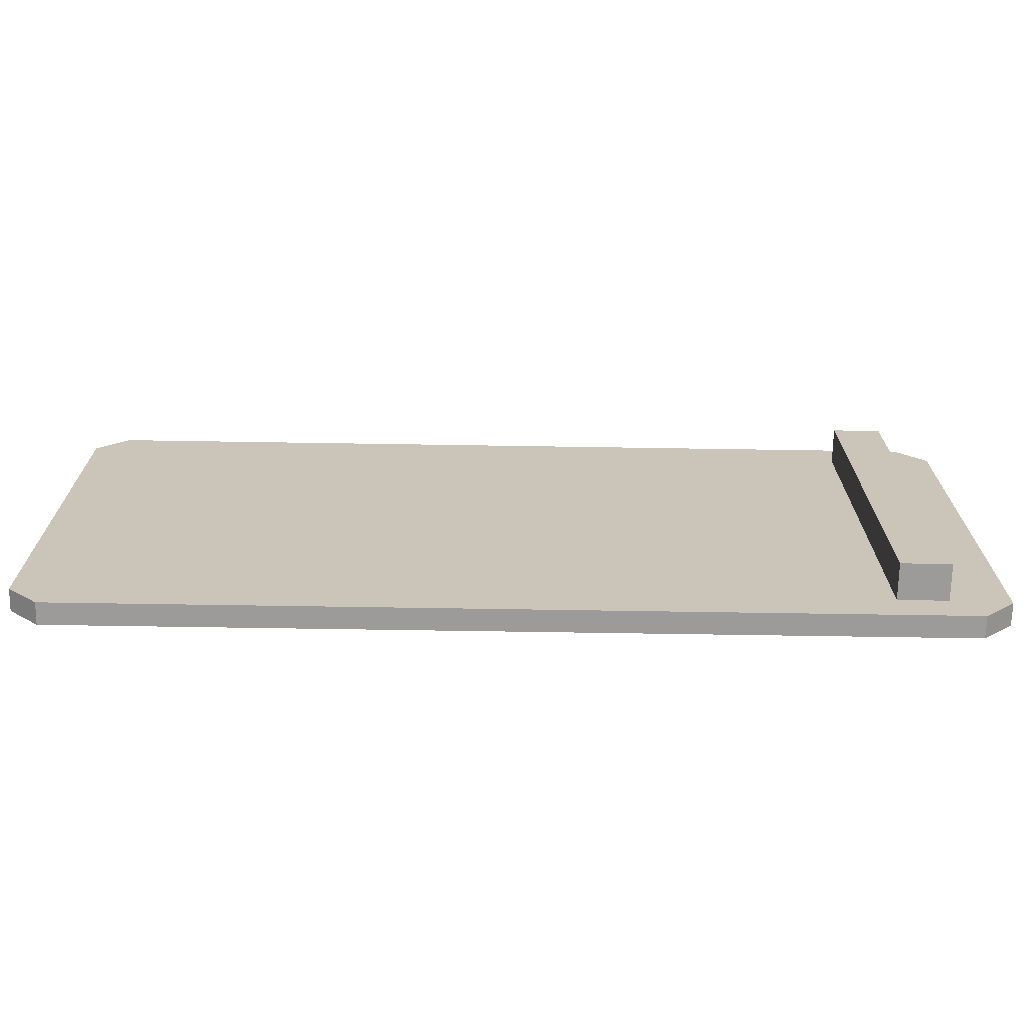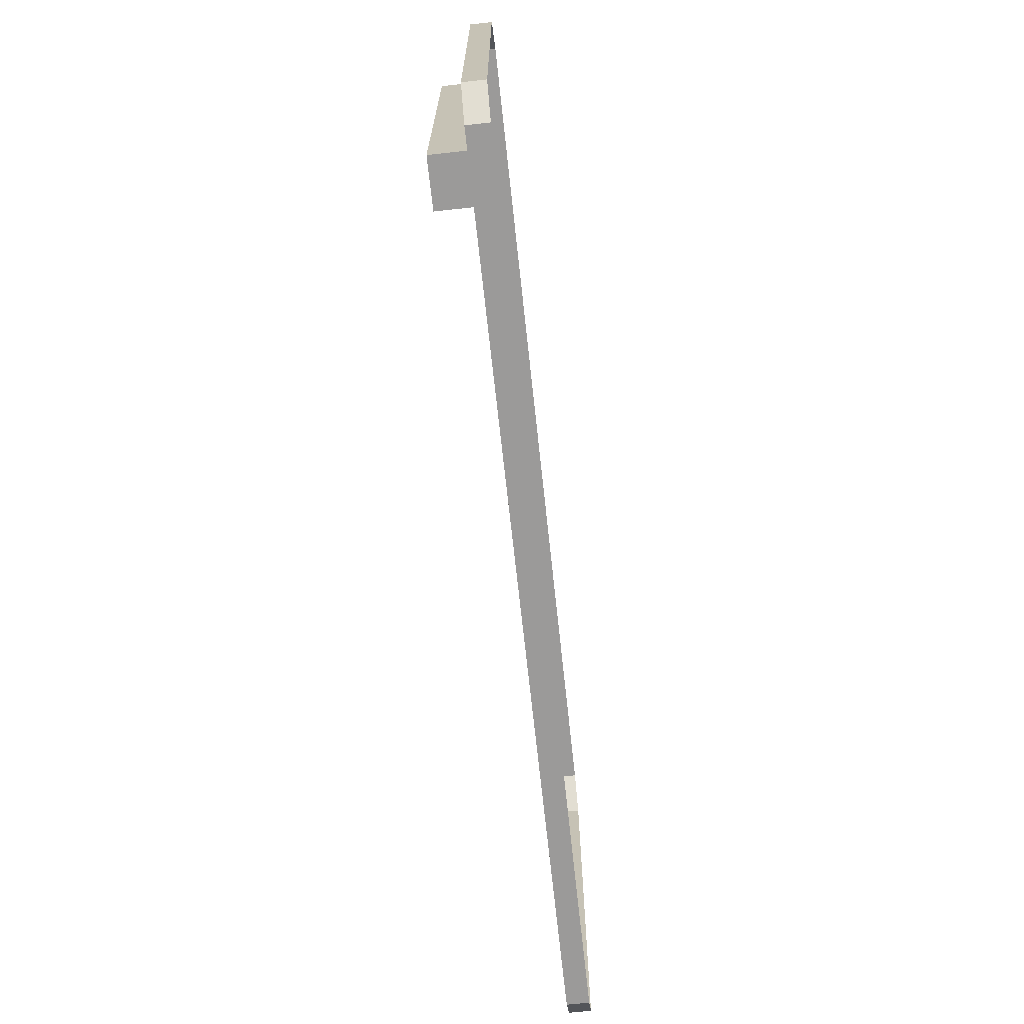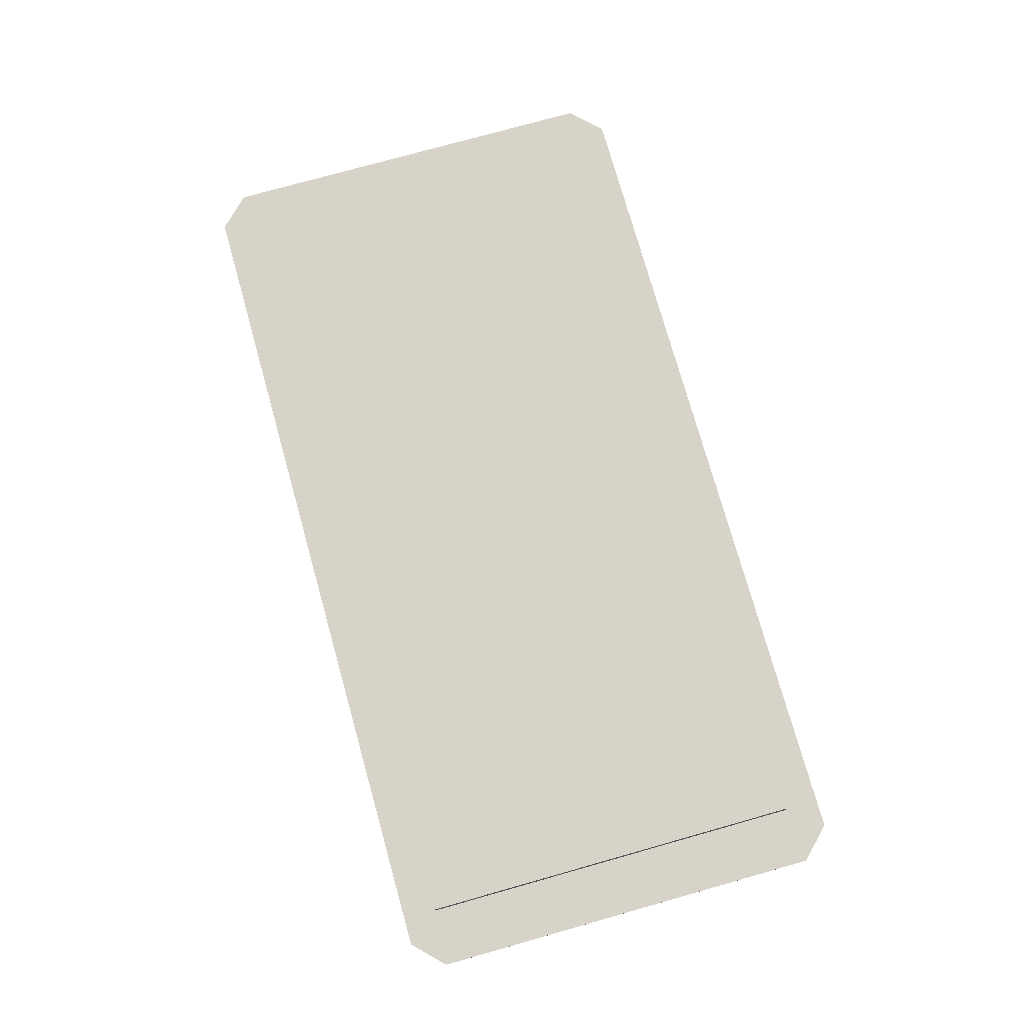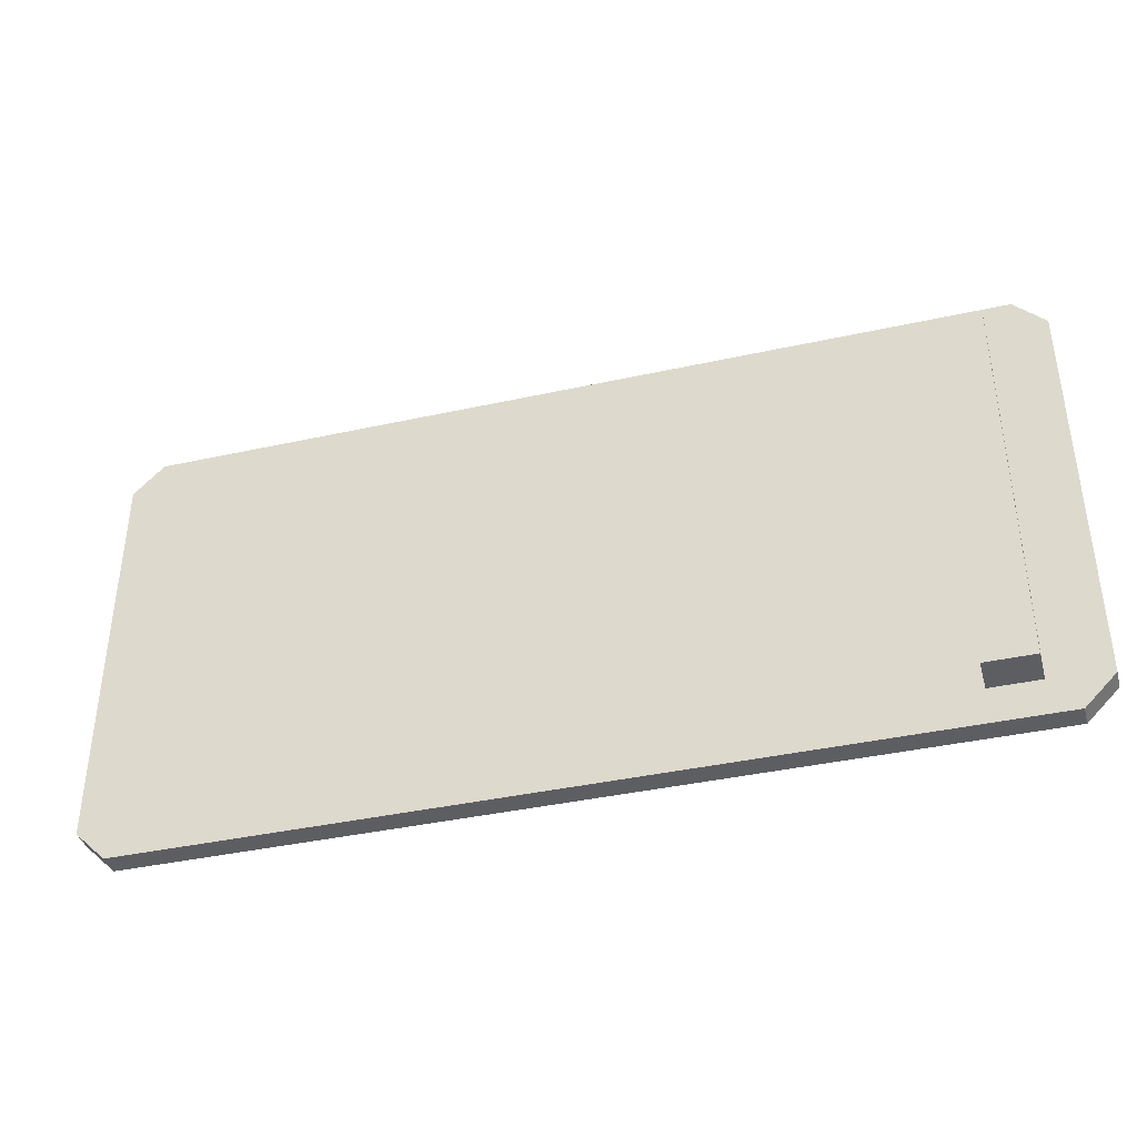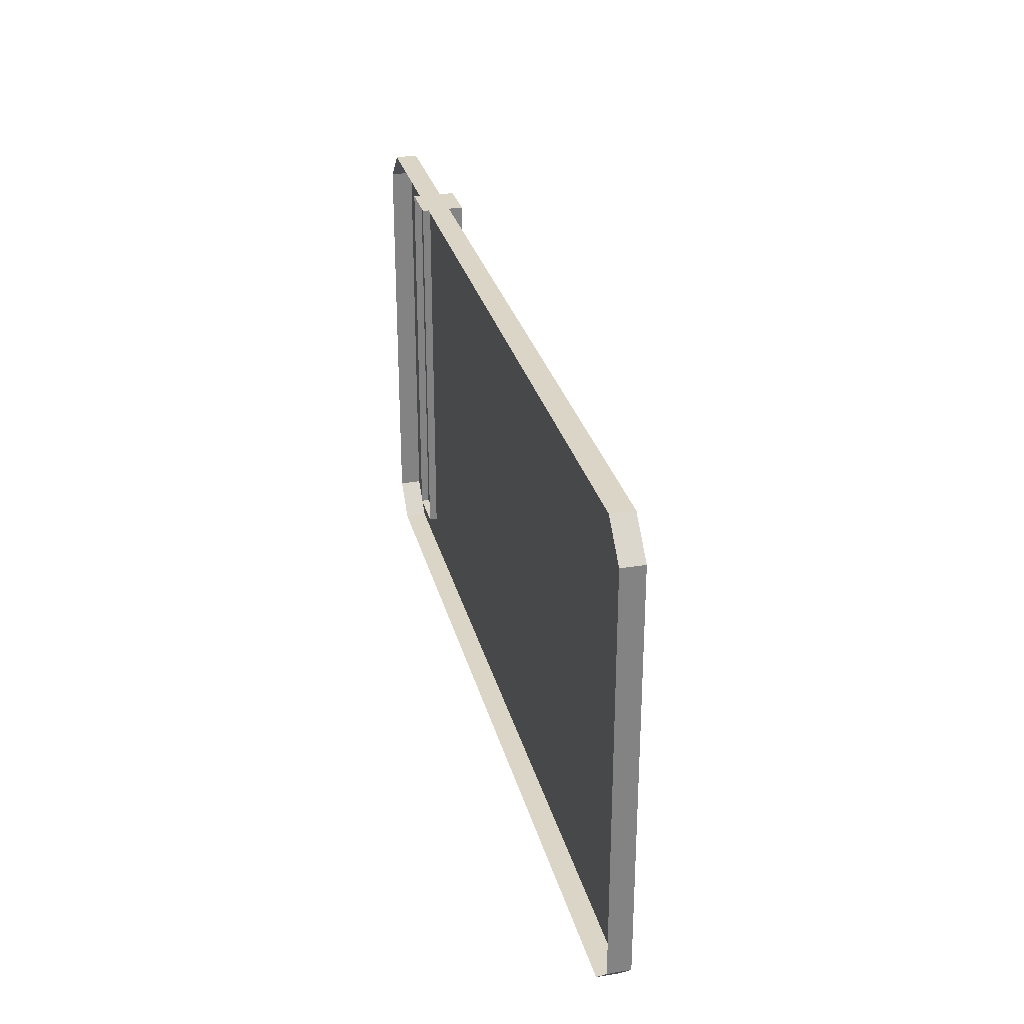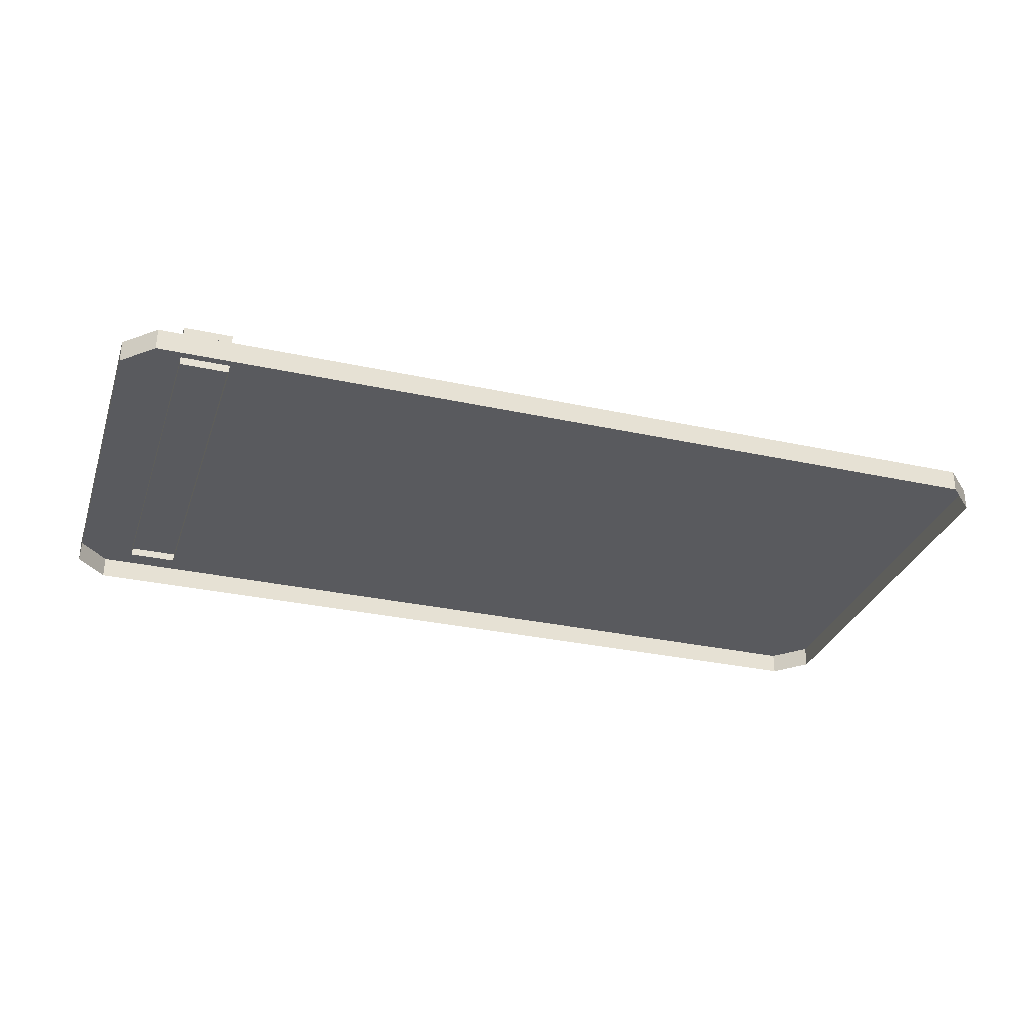
<metadata>
{"format":"obj","ext":"obj","renderer":"f3d","projection":"perspective","resolution":1024,"background":"white","views":[{"elev":-69.7,"azim":-0.9,"up":"+Y"},{"elev":-69.5,"azim":96.2,"up":"+Y"},{"elev":76.1,"azim":74.3,"up":"+Z"},{"elev":-39.3,"azim":15.4,"up":"+Y"},{"elev":29.0,"azim":-103.8,"up":"+Y"},{"elev":-31.2,"azim":162.7,"up":"+Z"}]}
</metadata>
<code>
o Slide
v -0.06309 0.02634 0.004377
v -0.1001 -0.000649 0.004377
v -0.06309 -0.02763 0.004377
v -0.1161 0.02634 0.004377
v -0.153 -0.000649 0.004377
v -0.1161 -0.02763 0.004377
v -0.1698 0.02634 0.004377
v -0.2068 -0.000649 0.004377
v -0.1698 -0.02763 0.004377
v 0.01774 0.08112 0.003827
v -0.2808 0.08112 0.003827
v -0.2808 -0.08112 0.003827
v 0.01774 -0.08112 0.003827
v 0.01774 -0.08112 0.003827
v 0.02844 -0.07042 0.003827
v 0.02844 0.07042 0.003827
v 0.01774 0.08112 0.003827
v -0.2808 0.08112 0.003827
v -0.2915 0.07042 0.003827
v -0.2915 -0.07042 0.003827
v -0.2808 -0.08112 0.003827
v -0.2808 -0.08112 -0.003827
v 0.01774 -0.08112 -0.003827
v 0.01774 -0.08112 0.003827
v -0.2808 -0.08112 0.003827
v 0.02844 -0.07042 -0.003827
v 0.02844 0.07042 -0.003827
v 0.02844 0.07042 0.003827
v 0.02844 -0.07042 0.003827
v 0.01774 0.08112 -0.003827
v -0.2808 0.08112 -0.003827
v -0.2808 0.08112 0.003827
v 0.01774 0.08112 0.003827
v -0.2915 0.07042 -0.003827
v -0.2915 -0.07042 -0.003827
v -0.2915 -0.07042 0.003827
v -0.2915 0.07042 0.003827
v -0.2915 -0.07042 -0.003827
v -0.2808 -0.08112 -0.003827
v -0.2808 -0.08112 0.003827
v -0.2915 -0.07042 0.003827
v 0.01774 -0.08112 -0.003827
v 0.02844 -0.07042 -0.003827
v 0.02844 -0.07042 0.003827
v 0.01774 -0.08112 0.003827
v -0.2808 0.08112 -0.003827
v -0.2915 0.07042 -0.003827
v -0.2915 0.07042 0.003827
v -0.2808 0.08112 0.003827
v 0.02844 0.07042 -0.003827
v 0.01774 0.08112 -0.003827
v 0.01774 0.08112 0.003827
v 0.02844 0.07042 0.003827
v 0.008333 0.06778 0.01643
v -0.008546 0.06778 0.01643
v -0.008546 -0.06907 0.01643
v 0.008333 -0.06907 0.01643
v -0.008546 0.06778 0.01643
v -0.008546 0.06778 0.001004
v -0.008546 -0.06907 0.001004
v -0.008546 -0.06907 0.01643
v 0.008333 0.06778 0.001004
v 0.008333 0.06778 0.01643
v 0.008333 -0.06907 0.01643
v 0.008333 -0.06907 0.001004
v 0.008333 0.06778 0.01643
v 0.008333 0.06778 0.001004
v -0.008546 0.06778 0.001004
v -0.008546 0.06778 0.01643
v -0.008546 -0.06907 0.01643
v -0.008546 -0.06907 0.001004
v 0.008333 -0.06907 0.001004
v 0.008333 -0.06907 0.01643
f 1 2 3
f 4 5 6
f 7 8 9
f 10 11 12
f 13 10 12
f 14 15 16
f 17 14 16
f 18 19 20
f 21 18 20
f 22 23 24
f 25 22 24
f 26 27 28
f 29 26 28
f 30 31 32
f 33 30 32
f 34 35 36
f 37 34 36
f 38 39 40
f 41 38 40
f 42 43 44
f 45 42 44
f 46 47 48
f 49 46 48
f 50 51 52
f 53 50 52
f 54 55 56
f 57 54 56
f 58 59 60
f 61 58 60
f 62 63 64
f 65 62 64
f 66 67 68
f 69 66 68
f 70 71 72
f 73 70 72

</code>
